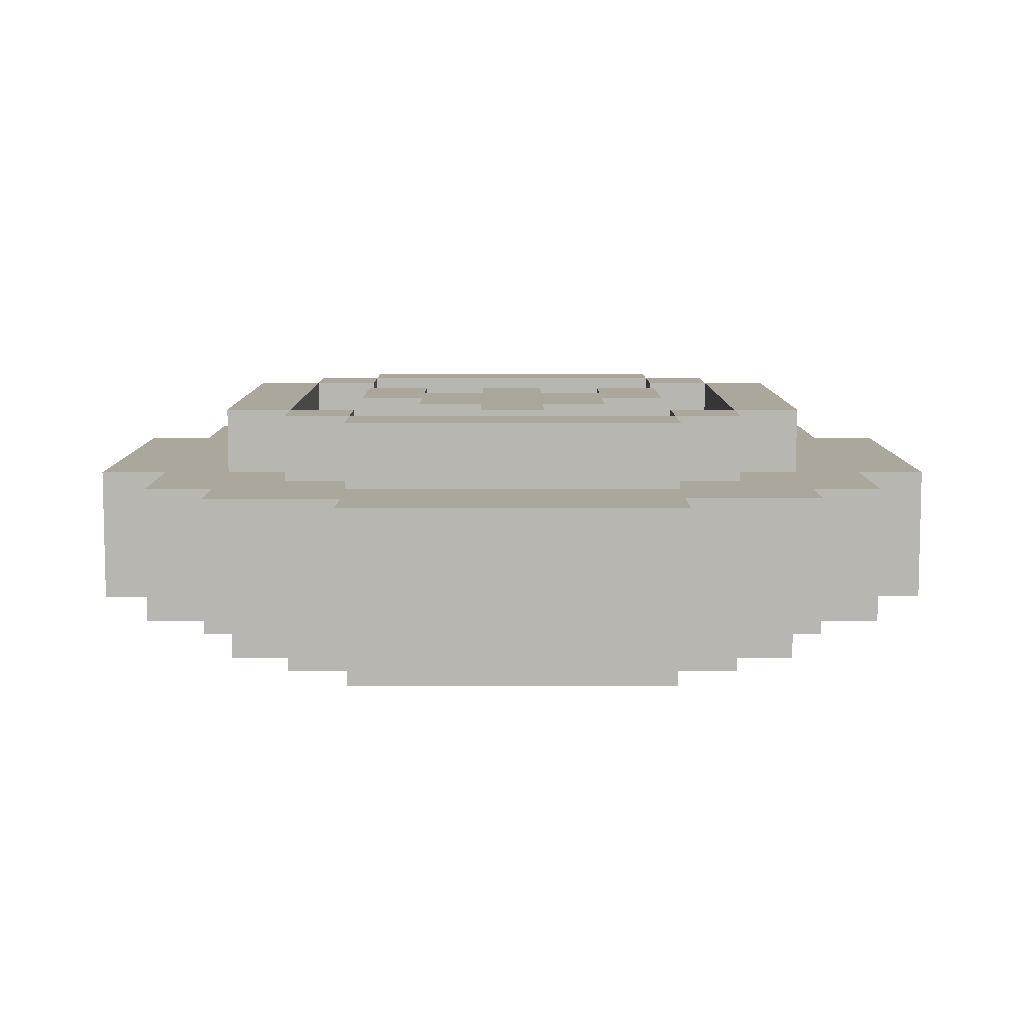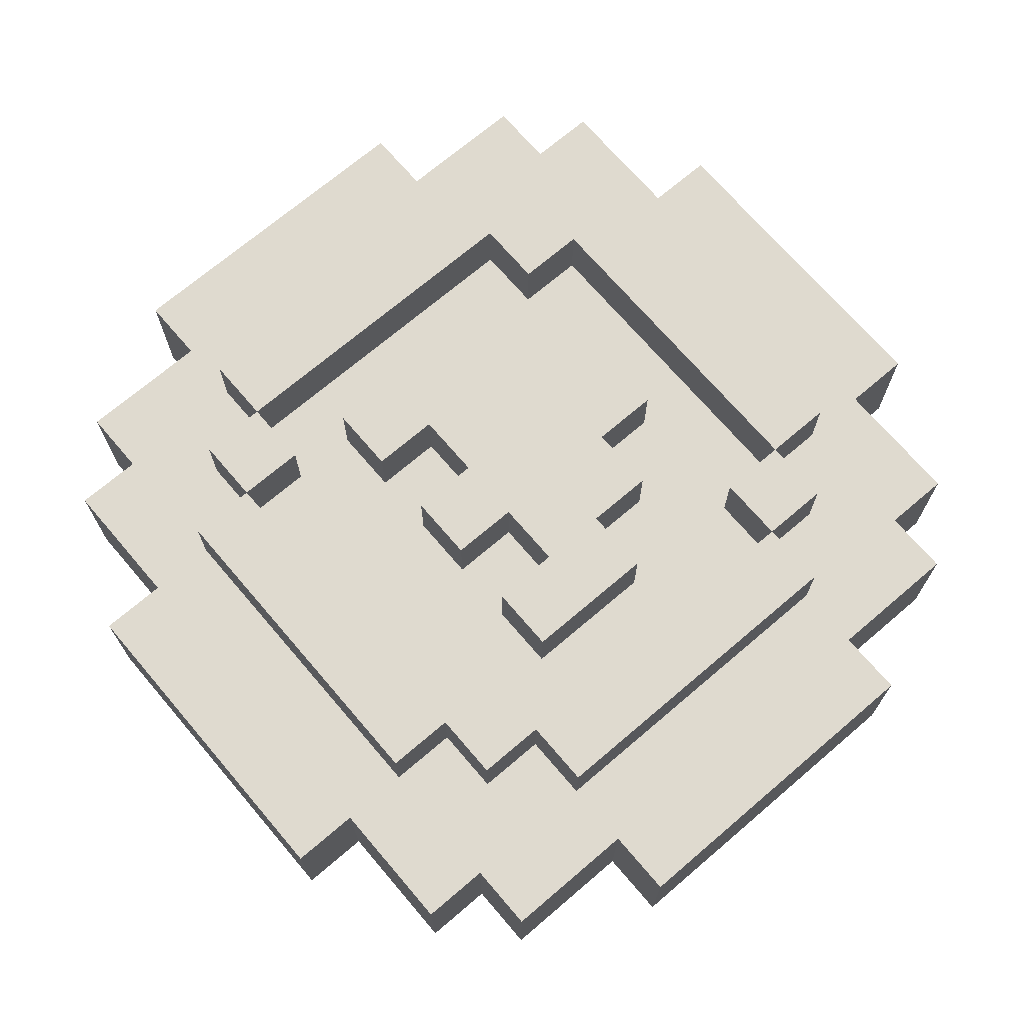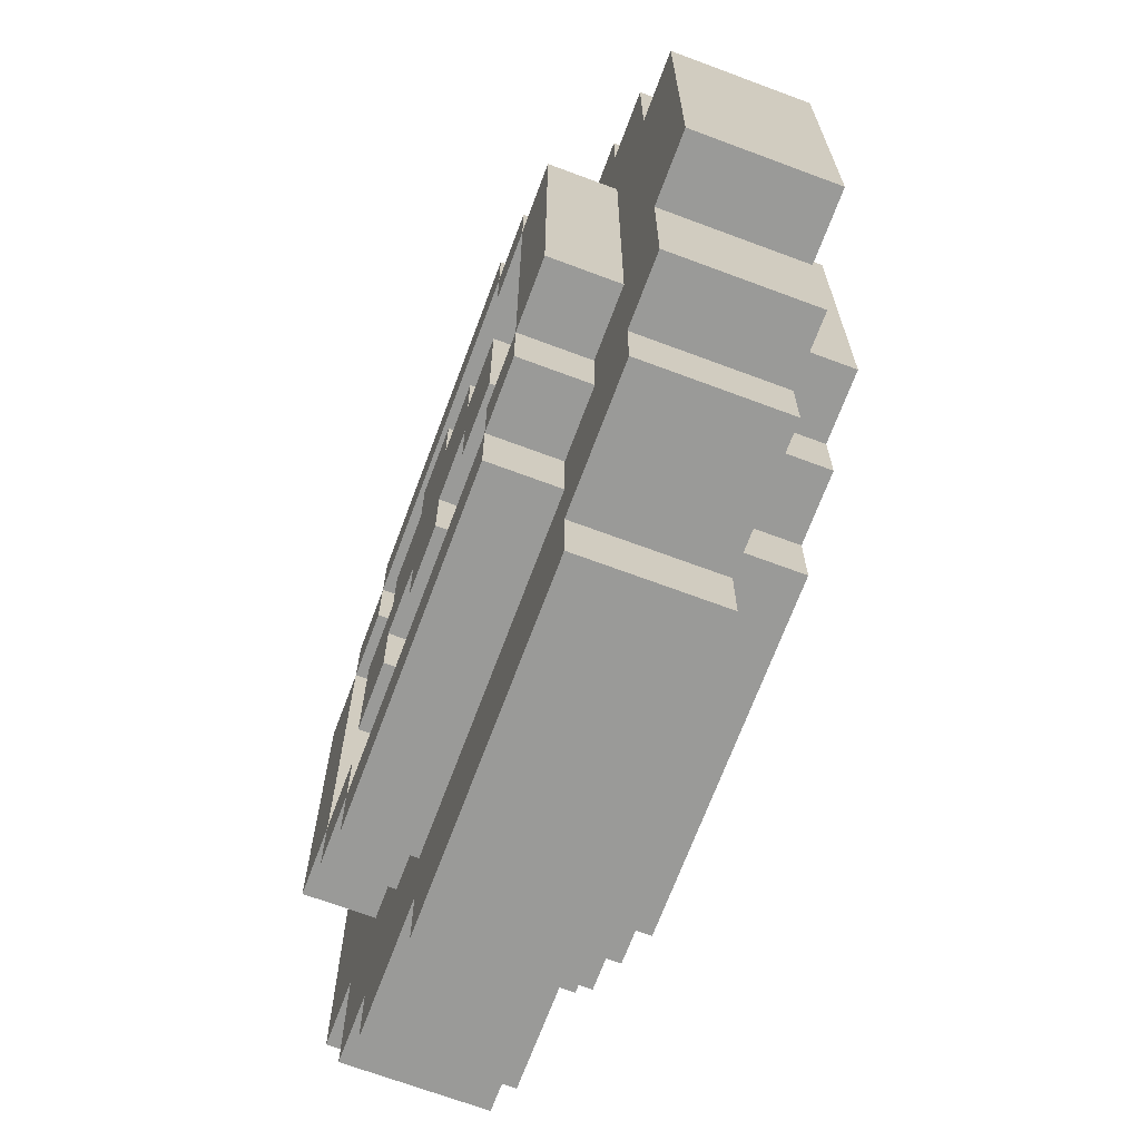
<metadata>
{"format":"obj","ext":"obj","renderer":"f3d","projection":"perspective","resolution":1024,"background":"white","views":[{"elev":8.3,"azim":179.9,"up":"+Z"},{"elev":70.6,"azim":49.5,"up":"+Z"},{"elev":-69.2,"azim":-110.5,"up":"+Y"}]}
</metadata>
<code>
v -6 18 1
v -6 18 -1
v -6 23 1
v -6 23 -1
v -5 16 1
v -5 16 -1
v -5 18 1
v -5 18 -1
v -5 23 1
v -5 23 -1
v -5 25 1
v -5 25 -1
v -4 15 1
v -4 15 -1
v -4 16 1
v -4 16 -1
v -4 18 2
v -4 18 1
v -4 18 -1
v -4 18 -2
v -4 23 2
v -4 23 1
v -4 23 -1
v -4 23 -2
v -4 25 1
v -4 25 -1
v -4 26 1
v -4 26 -1
v -3 17 2
v -3 17 1
v -3 17 -1
v -3 17 -2
v -3 18 2
v -3 18 1
v -3 18 -1
v -3 18 -2
v -3 23 2
v -3 23 1
v -3 23 -1
v -3 23 -2
v -3 24 2
v -3 24 1
v -3 24 -1
v -3 24 -2
v -2 14 1
v -2 14 -1
v -2 15 1
v -2 15 -1
v -2 16 2
v -2 16 1
v -2 16 -1
v -2 16 -2
v -2 17 2
v -2 17 1
v -2 17 -1
v -2 17 -2
v -2 19 2
v -2 19 1
v -2 19 -1
v -2 19 -2
v -2 21 2
v -2 21 1
v -2 21 -1
v -2 21 -2
v -2 24 2
v -2 24 1
v -2 24 -1
v -2 24 -2
v -2 25 2
v -2 25 1
v -2 25 -1
v -2 25 -2
v -2 26 1
v -2 26 -1
v -2 27 1
v -2 27 -1
v -1 21 2
v -1 21 1
v -1 21 -1
v -1 21 -2
v -1 22 2
v -1 22 1
v -1 22 -1
v -1 22 -2
v 0 19 2
v 0 19 1
v 0 19 -1
v 0 19 -2
v 0 20 2
v 0 20 1
v 0 20 -1
v 0 20 -2
v 0 22 2
v 0 22 1
v 0 22 -1
v 0 22 -2
v 0 23 2
v 0 23 1
v 0 23 -1
v 0 23 -2
v 2 19 2
v 2 19 1
v 2 19 -1
v 2 19 -2
v 2 20 2
v 2 20 1
v 2 20 -1
v 2 20 -2
v 3 17 2
v 3 17 1
v 3 17 -1
v 3 17 -2
v 3 18 2
v 3 18 1
v 3 18 -1
v 3 18 -2
v 3 23 2
v 3 23 1
v 3 23 -1
v 3 23 -2
v 3 24 2
v 3 24 1
v 3 24 -1
v 3 24 -2
v 4 18 2
v 4 18 1
v 4 18 -1
v 4 18 -2
v 4 23 2
v 4 23 1
v 4 23 -1
v 4 23 -2
v -3 18 2
v -3 18 1
v -3 18 -1
v -3 18 -2
v -3 23 2
v -3 23 1
v -3 23 -1
v -3 23 -2
v -2 17 2
v -2 17 1
v -2 17 -1
v -2 17 -2
v -2 18 2
v -2 18 1
v -2 18 -1
v -2 18 -2
v -2 23 2
v -2 23 1
v -2 23 -1
v -2 23 -2
v -2 24 2
v -2 24 1
v -2 24 -1
v -2 24 -2
v -1 19 2
v -1 19 1
v -1 19 -1
v -1 19 -2
v -1 20 2
v -1 20 1
v -1 20 -1
v -1 20 -2
v 1 19 2
v 1 19 1
v 1 19 -1
v 1 19 -2
v 1 20 2
v 1 20 1
v 1 20 -1
v 1 20 -2
v 1 22 2
v 1 22 1
v 1 22 -1
v 1 22 -2
v 1 23 2
v 1 23 1
v 1 23 -1
v 1 23 -2
v 2 21 2
v 2 21 1
v 2 21 -1
v 2 21 -2
v 2 22 2
v 2 22 1
v 2 22 -1
v 2 22 -2
v 3 14 1
v 3 14 -1
v 3 15 1
v 3 15 -1
v 3 16 2
v 3 16 1
v 3 16 -1
v 3 16 -2
v 3 17 2
v 3 17 1
v 3 17 -1
v 3 17 -2
v 3 19 2
v 3 19 1
v 3 19 -1
v 3 19 -2
v 3 21 2
v 3 21 1
v 3 21 -1
v 3 21 -2
v 3 24 2
v 3 24 1
v 3 24 -1
v 3 24 -2
v 3 25 2
v 3 25 1
v 3 25 -1
v 3 25 -2
v 3 26 1
v 3 26 -1
v 3 27 1
v 3 27 -1
v 4 17 2
v 4 17 1
v 4 17 -1
v 4 17 -2
v 4 18 2
v 4 18 1
v 4 18 -1
v 4 18 -2
v 4 23 2
v 4 23 1
v 4 23 -1
v 4 23 -2
v 4 24 2
v 4 24 1
v 4 24 -1
v 4 24 -2
v 5 15 1
v 5 15 -1
v 5 16 1
v 5 16 -1
v 5 18 2
v 5 18 1
v 5 18 -1
v 5 18 -2
v 5 23 2
v 5 23 1
v 5 23 -1
v 5 23 -2
v 5 25 1
v 5 25 -1
v 5 26 1
v 5 26 -1
v 6 16 1
v 6 16 -1
v 6 18 1
v 6 18 -1
v 6 23 1
v 6 23 -1
v 6 25 1
v 6 25 -1
v 7 18 1
v 7 18 -1
v 7 23 1
v 7 23 -1
v -4 18 2
v -4 23 2
v -3 17 2
v -3 18 2
v -3 23 2
v -3 24 2
v -2 16 2
v -2 17 2
v -2 18 2
v -2 19 2
v -2 21 2
v -2 23 2
v -2 24 2
v -2 25 2
v -1 19 2
v -1 20 2
v -1 21 2
v -1 22 2
v 0 19 2
v 0 20 2
v 0 22 2
v 0 23 2
v 1 19 2
v 1 20 2
v 1 22 2
v 1 23 2
v 2 19 2
v 2 20 2
v 2 21 2
v 2 22 2
v 3 16 2
v 3 17 2
v 3 18 2
v 3 19 2
v 3 21 2
v 3 23 2
v 3 24 2
v 3 25 2
v 4 17 2
v 4 18 2
v 4 23 2
v 4 24 2
v 5 18 2
v 5 23 2
v -6 18 1
v -6 23 1
v -5 16 1
v -5 18 1
v -5 23 1
v -5 25 1
v -4 15 1
v -4 16 1
v -4 18 1
v -4 23 1
v -4 25 1
v -4 26 1
v -3 17 1
v -3 18 1
v -3 23 1
v -3 24 1
v -2 14 1
v -2 15 1
v -2 16 1
v -2 17 1
v -2 18 1
v -2 19 1
v -2 21 1
v -2 23 1
v -2 24 1
v -2 25 1
v -2 26 1
v -2 27 1
v -1 19 1
v -1 20 1
v -1 21 1
v -1 22 1
v 0 19 1
v 0 20 1
v 0 22 1
v 0 23 1
v 1 19 1
v 1 20 1
v 1 22 1
v 1 23 1
v 2 19 1
v 2 20 1
v 2 21 1
v 2 22 1
v 3 14 1
v 3 15 1
v 3 16 1
v 3 17 1
v 3 18 1
v 3 19 1
v 3 21 1
v 3 23 1
v 3 24 1
v 3 25 1
v 3 26 1
v 3 27 1
v 4 17 1
v 4 18 1
v 4 23 1
v 4 24 1
v 5 15 1
v 5 16 1
v 5 18 1
v 5 23 1
v 5 25 1
v 5 26 1
v 6 16 1
v 6 18 1
v 6 23 1
v 6 25 1
v 7 18 1
v 7 23 1
v -6 18 -1
v -6 23 -1
v -5 16 -1
v -5 18 -1
v -5 23 -1
v -5 25 -1
v -4 15 -1
v -4 16 -1
v -4 18 -1
v -4 23 -1
v -4 25 -1
v -4 26 -1
v -3 17 -1
v -3 18 -1
v -3 23 -1
v -3 24 -1
v -2 14 -1
v -2 15 -1
v -2 16 -1
v -2 17 -1
v -2 18 -1
v -2 19 -1
v -2 21 -1
v -2 23 -1
v -2 24 -1
v -2 25 -1
v -2 26 -1
v -2 27 -1
v -1 19 -1
v -1 20 -1
v -1 21 -1
v -1 22 -1
v 0 19 -1
v 0 20 -1
v 0 22 -1
v 0 23 -1
v 1 19 -1
v 1 20 -1
v 1 22 -1
v 1 23 -1
v 2 19 -1
v 2 20 -1
v 2 21 -1
v 2 22 -1
v 3 14 -1
v 3 15 -1
v 3 16 -1
v 3 17 -1
v 3 18 -1
v 3 19 -1
v 3 21 -1
v 3 23 -1
v 3 24 -1
v 3 25 -1
v 3 26 -1
v 3 27 -1
v 4 17 -1
v 4 18 -1
v 4 23 -1
v 4 24 -1
v 5 15 -1
v 5 16 -1
v 5 18 -1
v 5 23 -1
v 5 25 -1
v 5 26 -1
v 6 16 -1
v 6 18 -1
v 6 23 -1
v 6 25 -1
v 7 18 -1
v 7 23 -1
v -4 18 -2
v -4 23 -2
v -3 17 -2
v -3 18 -2
v -3 23 -2
v -3 24 -2
v -2 16 -2
v -2 17 -2
v -2 18 -2
v -2 19 -2
v -2 21 -2
v -2 23 -2
v -2 24 -2
v -2 25 -2
v -1 19 -2
v -1 20 -2
v -1 21 -2
v -1 22 -2
v 0 19 -2
v 0 20 -2
v 0 22 -2
v 0 23 -2
v 1 19 -2
v 1 20 -2
v 1 22 -2
v 1 23 -2
v 2 19 -2
v 2 20 -2
v 2 21 -2
v 2 22 -2
v 3 16 -2
v 3 17 -2
v 3 18 -2
v 3 19 -2
v 3 21 -2
v 3 23 -2
v 3 24 -2
v 3 25 -2
v 4 17 -2
v 4 18 -2
v 4 23 -2
v 4 24 -2
v 5 18 -2
v 5 23 -2
v -2 14 1
v 3 14 1
v -2 14 -1
v 3 14 -1
v -4 15 1
v -2 15 1
v 3 15 1
v 5 15 1
v -4 15 -1
v -2 15 -1
v 3 15 -1
v 5 15 -1
v -2 16 2
v 3 16 2
v -5 16 1
v -4 16 1
v -2 16 1
v 3 16 1
v 5 16 1
v 6 16 1
v -5 16 -1
v -4 16 -1
v -2 16 -1
v 3 16 -1
v 5 16 -1
v 6 16 -1
v -2 16 -2
v 3 16 -2
v -3 17 2
v -2 17 2
v 3 17 2
v 4 17 2
v -3 17 1
v -2 17 1
v 3 17 1
v 4 17 1
v -3 17 -1
v -2 17 -1
v 3 17 -1
v 4 17 -1
v -3 17 -2
v -2 17 -2
v 3 17 -2
v 4 17 -2
v -4 18 2
v -3 18 2
v 4 18 2
v 5 18 2
v -6 18 1
v -5 18 1
v -4 18 1
v -3 18 1
v 4 18 1
v 5 18 1
v 6 18 1
v 7 18 1
v -6 18 -1
v -5 18 -1
v -4 18 -1
v -3 18 -1
v 4 18 -1
v 5 18 -1
v 6 18 -1
v 7 18 -1
v -4 18 -2
v -3 18 -2
v 4 18 -2
v 5 18 -2
v -2 19 2
v -1 19 2
v 0 19 2
v 1 19 2
v 2 19 2
v 3 19 2
v -2 19 1
v -1 19 1
v 0 19 1
v 1 19 1
v 2 19 1
v 3 19 1
v -2 19 -1
v -1 19 -1
v 0 19 -1
v 1 19 -1
v 2 19 -1
v 3 19 -1
v -2 19 -2
v -1 19 -2
v 0 19 -2
v 1 19 -2
v 2 19 -2
v 3 19 -2
v -1 20 2
v 0 20 2
v 1 20 2
v 2 20 2
v -1 20 1
v 0 20 1
v 1 20 1
v 2 20 1
v -1 20 -1
v 0 20 -1
v 1 20 -1
v 2 20 -1
v -1 20 -2
v 0 20 -2
v 1 20 -2
v 2 20 -2
v -3 23 2
v -2 23 2
v 3 23 2
v 4 23 2
v -3 23 1
v -2 23 1
v 3 23 1
v 4 23 1
v -3 23 -1
v -2 23 -1
v 3 23 -1
v 4 23 -1
v -3 23 -2
v -2 23 -2
v 3 23 -2
v 4 23 -2
v -2 24 2
v 3 24 2
v -2 24 1
v 3 24 1
v -2 24 -1
v 3 24 -1
v -2 24 -2
v 3 24 -2
v -2 17 2
v 3 17 2
v -2 17 1
v 3 17 1
v -2 17 -1
v 3 17 -1
v -2 17 -2
v 3 17 -2
v -3 18 2
v -2 18 2
v 3 18 2
v 4 18 2
v -3 18 1
v -2 18 1
v 3 18 1
v 4 18 1
v -3 18 -1
v -2 18 -1
v 3 18 -1
v 4 18 -1
v -3 18 -2
v -2 18 -2
v 3 18 -2
v 4 18 -2
v -2 21 2
v -1 21 2
v 2 21 2
v 3 21 2
v -2 21 1
v -1 21 1
v 2 21 1
v 3 21 1
v -2 21 -1
v -1 21 -1
v 2 21 -1
v 3 21 -1
v -2 21 -2
v -1 21 -2
v 2 21 -2
v 3 21 -2
v -1 22 2
v 0 22 2
v 1 22 2
v 2 22 2
v -1 22 1
v 0 22 1
v 1 22 1
v 2 22 1
v -1 22 -1
v 0 22 -1
v 1 22 -1
v 2 22 -1
v -1 22 -2
v 0 22 -2
v 1 22 -2
v 2 22 -2
v -4 23 2
v -3 23 2
v 0 23 2
v 1 23 2
v 4 23 2
v 5 23 2
v -6 23 1
v -5 23 1
v -4 23 1
v -3 23 1
v 0 23 1
v 1 23 1
v 4 23 1
v 5 23 1
v 6 23 1
v 7 23 1
v -6 23 -1
v -5 23 -1
v -4 23 -1
v -3 23 -1
v 0 23 -1
v 1 23 -1
v 4 23 -1
v 5 23 -1
v 6 23 -1
v 7 23 -1
v -4 23 -2
v -3 23 -2
v 0 23 -2
v 1 23 -2
v 4 23 -2
v 5 23 -2
v -3 24 2
v -2 24 2
v 3 24 2
v 4 24 2
v -3 24 1
v -2 24 1
v 3 24 1
v 4 24 1
v -3 24 -1
v -2 24 -1
v 3 24 -1
v 4 24 -1
v -3 24 -2
v -2 24 -2
v 3 24 -2
v 4 24 -2
v -2 25 2
v 3 25 2
v -5 25 1
v -4 25 1
v -2 25 1
v 3 25 1
v 5 25 1
v 6 25 1
v -5 25 -1
v -4 25 -1
v -2 25 -1
v 3 25 -1
v 5 25 -1
v 6 25 -1
v -2 25 -2
v 3 25 -2
v -4 26 1
v -2 26 1
v 3 26 1
v 5 26 1
v -4 26 -1
v -2 26 -1
v 3 26 -1
v 5 26 -1
v -2 27 1
v 3 27 1
v -2 27 -1
v 3 27 -1
f 3 2 1
f 4 2 3
f 7 6 5
f 8 6 7
f 11 10 9
f 12 10 11
f 15 14 13
f 16 14 15
f 21 18 17
f 22 18 21
f 23 20 19
f 24 20 23
f 27 26 25
f 28 26 27
f 33 30 29
f 34 30 33
f 35 32 31
f 36 32 35
f 41 38 37
f 42 38 41
f 43 40 39
f 44 40 43
f 47 46 45
f 48 46 47
f 53 50 49
f 54 50 53
f 55 52 51
f 56 52 55
f 61 58 57
f 62 58 61
f 63 60 59
f 64 60 63
f 69 66 65
f 70 66 69
f 71 68 67
f 72 68 71
f 75 74 73
f 76 74 75
f 81 78 77
f 82 78 81
f 83 80 79
f 84 80 83
f 89 86 85
f 90 86 89
f 91 88 87
f 92 88 91
f 97 94 93
f 98 94 97
f 99 96 95
f 100 96 99
f 105 102 101
f 106 102 105
f 107 104 103
f 108 104 107
f 113 110 109
f 114 110 113
f 115 112 111
f 116 112 115
f 121 118 117
f 122 118 121
f 123 120 119
f 124 120 123
f 129 126 125
f 130 126 129
f 131 128 127
f 132 128 131
f 133 134 137
f 137 134 138
f 135 136 139
f 139 136 140
f 141 142 145
f 145 142 146
f 143 144 147
f 147 144 148
f 149 150 153
f 153 150 154
f 151 152 155
f 155 152 156
f 157 158 161
f 161 158 162
f 159 160 163
f 163 160 164
f 165 166 169
f 169 166 170
f 167 168 171
f 171 168 172
f 173 174 177
f 177 174 178
f 175 176 179
f 179 176 180
f 181 182 185
f 185 182 186
f 183 184 187
f 187 184 188
f 189 190 191
f 191 190 192
f 193 194 197
f 197 194 198
f 195 196 199
f 199 196 200
f 201 202 205
f 205 202 206
f 203 204 207
f 207 204 208
f 209 210 213
f 213 210 214
f 211 212 215
f 215 212 216
f 217 218 219
f 219 218 220
f 221 222 225
f 225 222 226
f 223 224 227
f 227 224 228
f 229 230 233
f 233 230 234
f 231 232 235
f 235 232 236
f 237 238 239
f 239 238 240
f 241 242 245
f 245 242 246
f 243 244 247
f 247 244 248
f 249 250 251
f 251 250 252
f 253 254 255
f 255 254 256
f 257 258 259
f 259 258 260
f 261 262 263
f 263 262 264
f 268 266 265
f 269 266 268
f 272 268 267
f 273 268 272
f 276 270 269
f 277 270 276
f 279 275 274
f 280 275 279
f 281 275 280
f 284 282 281
f 284 281 280
f 285 282 284
f 287 284 283
f 287 286 285
f 287 285 284
f 288 286 287
f 289 286 288
f 290 286 289
f 292 289 288
f 293 289 292
f 294 289 293
f 295 272 271
f 296 272 295
f 298 292 291
f 298 293 292
f 299 293 298
f 301 278 277
f 302 278 301
f 303 297 296
f 304 297 303
f 305 301 300
f 306 301 305
f 307 305 304
f 308 305 307
f 312 310 309
f 313 310 312
f 316 312 311
f 316 314 313
f 316 313 312
f 317 314 316
f 318 314 317
f 319 314 318
f 321 316 315
f 321 317 316
f 322 317 321
f 323 320 319
f 323 319 318
f 324 320 323
f 326 321 315
f 327 321 326
f 328 321 327
f 329 323 322
f 330 323 329
f 331 323 330
f 332 323 331
f 333 320 324
f 334 320 333
f 335 320 334
f 337 329 328
f 337 330 329
f 339 332 331
f 339 333 332
f 340 333 339
f 341 338 337
f 341 337 328
f 342 338 341
f 343 333 340
f 344 333 343
f 345 341 328
f 348 333 344
f 349 346 345
f 349 345 328
f 350 346 349
f 352 348 347
f 353 326 325
f 353 327 326
f 354 327 353
f 355 327 354
f 356 349 328
f 357 349 356
f 358 349 357
f 359 352 351
f 360 348 352
f 360 333 348
f 360 352 359
f 361 333 360
f 362 336 335
f 362 335 334
f 363 336 362
f 364 336 363
f 365 355 354
f 365 356 355
f 366 358 357
f 366 359 358
f 366 360 359
f 367 360 366
f 368 363 362
f 368 362 361
f 369 365 354
f 369 366 365
f 370 366 369
f 371 366 370
f 372 368 367
f 373 363 368
f 373 368 372
f 374 363 373
f 375 371 370
f 375 372 371
f 375 373 372
f 376 373 375
f 377 373 376
f 378 373 377
f 379 377 376
f 380 377 379
f 381 382 384
f 384 382 385
f 383 384 388
f 385 386 388
f 384 385 388
f 388 386 389
f 389 386 390
f 390 386 391
f 387 388 393
f 388 389 393
f 393 389 394
f 391 392 395
f 390 391 395
f 395 392 396
f 387 393 398
f 398 393 399
f 399 393 400
f 394 395 401
f 401 395 402
f 402 395 403
f 403 395 404
f 396 392 405
f 405 392 406
f 406 392 407
f 400 401 409
f 401 402 409
f 403 404 411
f 404 405 411
f 411 405 412
f 409 410 413
f 400 409 413
f 413 410 414
f 412 405 415
f 415 405 416
f 400 413 417
f 416 405 420
f 417 418 421
f 400 417 421
f 421 418 422
f 419 420 424
f 397 398 425
f 398 399 425
f 425 399 426
f 426 399 427
f 400 421 428
f 428 421 429
f 429 421 430
f 423 424 431
f 424 420 432
f 420 405 432
f 431 424 432
f 432 405 433
f 407 408 434
f 406 407 434
f 434 408 435
f 435 408 436
f 426 427 437
f 427 428 437
f 429 430 438
f 430 431 438
f 431 432 438
f 438 432 439
f 434 435 440
f 433 434 440
f 426 437 441
f 437 438 441
f 441 438 442
f 442 438 443
f 439 440 444
f 440 435 445
f 444 440 445
f 445 435 446
f 442 443 447
f 443 444 447
f 444 445 447
f 447 445 448
f 448 445 449
f 449 445 450
f 448 449 451
f 451 449 452
f 453 454 456
f 456 454 457
f 455 456 460
f 460 456 461
f 457 458 464
f 464 458 465
f 462 463 467
f 467 463 468
f 468 463 469
f 469 470 472
f 468 469 472
f 472 470 473
f 471 472 475
f 473 474 475
f 472 473 475
f 475 474 476
f 476 474 477
f 477 474 478
f 476 477 480
f 480 477 481
f 481 477 482
f 459 460 483
f 483 460 484
f 479 480 486
f 480 481 486
f 486 481 487
f 465 466 489
f 489 466 490
f 484 485 491
f 491 485 492
f 488 489 493
f 493 489 494
f 492 493 495
f 495 493 496
f 499 498 497
f 500 498 499
f 505 502 501
f 506 502 505
f 507 504 503
f 508 504 507
f 513 510 509
f 514 510 513
f 517 512 511
f 518 512 517
f 521 516 515
f 522 516 521
f 523 520 519
f 524 520 523
f 529 526 525
f 530 526 529
f 531 528 527
f 532 528 531
f 537 534 533
f 538 534 537
f 539 536 535
f 540 536 539
f 547 542 541
f 548 542 547
f 549 544 543
f 550 544 549
f 553 546 545
f 554 546 553
f 559 552 551
f 560 552 559
f 561 556 555
f 562 556 561
f 563 558 557
f 564 558 563
f 571 566 565
f 572 566 571
f 573 568 567
f 574 568 573
f 575 570 569
f 576 570 575
f 583 578 577
f 584 578 583
f 585 580 579
f 586 580 585
f 587 582 581
f 588 582 587
f 593 590 589
f 594 590 593
f 595 592 591
f 596 592 595
f 601 598 597
f 602 598 601
f 603 600 599
f 604 600 603
f 609 606 605
f 610 606 609
f 611 608 607
f 612 608 611
f 617 614 613
f 618 614 617
f 619 616 615
f 620 616 619
f 623 622 621
f 624 622 623
f 627 626 625
f 628 626 627
f 629 630 631
f 631 630 632
f 633 634 635
f 635 634 636
f 637 638 641
f 641 638 642
f 639 640 643
f 643 640 644
f 645 646 649
f 649 646 650
f 647 648 651
f 651 648 652
f 653 654 657
f 657 654 658
f 655 656 659
f 659 656 660
f 661 662 665
f 665 662 666
f 663 664 667
f 667 664 668
f 669 670 673
f 673 670 674
f 671 672 675
f 675 672 676
f 677 678 681
f 681 678 682
f 679 680 683
f 683 680 684
f 685 686 693
f 693 686 694
f 687 688 695
f 695 688 696
f 689 690 697
f 697 690 698
f 691 692 701
f 701 692 702
f 699 700 709
f 709 700 710
f 703 704 711
f 711 704 712
f 705 706 713
f 713 706 714
f 707 708 715
f 715 708 716
f 717 718 721
f 721 718 722
f 719 720 723
f 723 720 724
f 725 726 729
f 729 726 730
f 727 728 731
f 731 728 732
f 733 734 737
f 737 734 738
f 735 736 741
f 741 736 742
f 739 740 745
f 745 740 746
f 743 744 747
f 747 744 748
f 749 750 753
f 753 750 754
f 751 752 755
f 755 752 756
f 757 758 759
f 759 758 760

</code>
